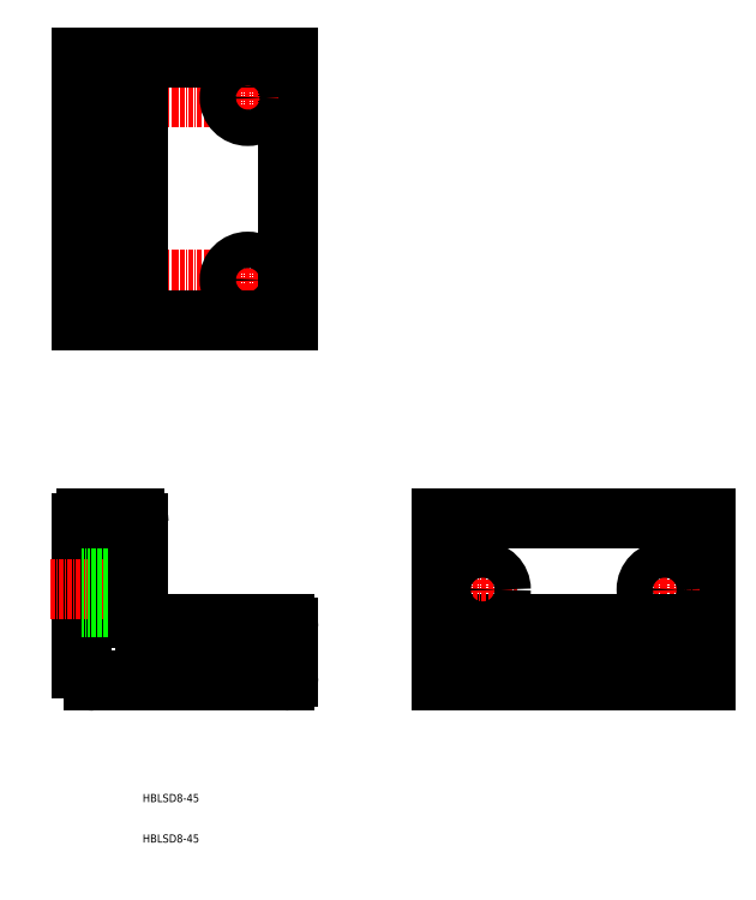
<metadata>
{"format":"dxf","ext":"dxf","renderer":"ezdxf+matplotlib","layout":"modelspace","background":"white","min_lineweight":24,"dpi":150}
</metadata>
<code>
0
SECTION
2
ENTITIES
0
LINE
8
CENTER
10
-58
20
-1.5
30
0
11
-58
21
-29.85
31
0
0
LINE
8
0
10
-62.5
20
-8.5
30
0
11
-62.5
21
-22.5
31
0
0
LINE
8
0
10
-53.5
20
-8.5
30
0
11
-53.5
21
-22.5
31
0
0
LINE
8
0
10
-48
20
-9.5
30
0
11
-48
21
-21.5
31
0
0
LINE
8
0
10
-99
20
16.5
30
0
11
-99
21
-19.5
31
0
0
TEXT
8
0
10
-84
20
-62.5
30
0
40
2
1
HBLSD8-45
0
TEXT
8
0
10
-84
20
-52.5
30
0
40
2
1
HBLSD8-45
0
LINE
8
0
10
-96
20
-22.5
30
0
11
-49
21
-22.5
31
0
0
ARC
8
0
10
-96
20
-19.5
30
0
40
3
50
180
51
270
0
ARC
8
0
10
-49
20
-21.5
30
0
40
1
50
270
51
0
0
LINE
8
CENTER
10
-106.7
20
0
30
0
11
-77.65
21
0
31
0
0
LINE
8
0
10
-99
20
-4.5
30
0
11
-85
21
-4.5
31
0
0
LINE
8
0
10
-99
20
4.5
30
0
11
-85
21
4.5
31
0
0
LINE
8
0
10
-98
20
17.5
30
0
11
-86
21
17.5
31
0
0
ARC
8
0
10
-98
20
16.5
30
0
40
1
50
90
51
180
0
LINE
8
0
10
-83.5
20
-8.5
30
0
11
-49
21
-8.5
31
0
0
LINE
8
0
10
-85
20
16.5
30
0
11
-85
21
-7
31
0
0
ARC
8
0
10
-83.5
20
-7
30
0
40
1.5
50
180
51
270
0
ARC
8
0
10
-86
20
16.5
30
0
40
1
50
0
51
90
0
ARC
8
0
10
-49
20
-9.5
30
0
40
1
50
0
51
90
0
LINE
8
CENTER
10
0
20
8.5
30
0
11
0
21
-28.33
31
0
0
LINE
8
CENTER
10
45
20
8.5
30
0
11
45
21
-28.33
31
0
0
LINE
8
0
10
-4.5
20
-8.5
30
0
11
-4.5
21
-22.5
31
0
0
LINE
8
0
10
4.5
20
-8.5
30
0
11
4.5
21
-22.5
31
0
0
LINE
8
0
10
40.5
20
-8.5
30
0
11
40.5
21
-22.5
31
0
0
LINE
8
0
10
49.5
20
-8.5
30
0
11
49.5
21
-22.5
31
0
0
LINE
8
0
10
55
20
17.5
30
0
11
55
21
-22.5
31
0
0
LINE
8
0
10
-10
20
17.5
30
0
11
-10
21
-22.5
31
0
0
LINE
8
0
10
-10
20
-22.5
30
0
11
55
21
-22.5
31
0
0
LINE
8
CENTER
10
53.5
20
0
30
0
11
36.5
21
0
31
0
0
LINE
8
0
10
-10
20
-8.5
30
0
11
55
21
-8.5
31
0
0
LINE
8
0
10
-10
20
17.5
30
0
11
55
21
17.5
31
0
0
LINE
8
CENTER
10
-8.5
20
0
30
0
11
8.5
21
0
31
0
0
CIRCLE
8
0
10
0
20
0
30
0
40
4.5
0
CIRCLE
8
0
10
45
20
0
30
0
40
4.5
0
LINE
8
CENTER
10
-49.5
20
121.5
30
0
11
-104.8
21
121.5
31
0
0
LINE
8
CENTER
10
-49.5
20
76.5
30
0
11
-104.8
21
76.5
31
0
0
LINE
8
0
10
-85
20
126
30
0
11
-99
21
126
31
0
0
LINE
8
0
10
-85
20
117
30
0
11
-99
21
117
31
0
0
LINE
8
0
10
-85
20
81
30
0
11
-99
21
81
31
0
0
LINE
8
0
10
-85
20
72
30
0
11
-99
21
72
31
0
0
LINE
8
0
10
-48
20
66.5
30
0
11
-99
21
66.5
31
0
0
LINE
8
0
10
-48
20
131.5
30
0
11
-99
21
131.5
31
0
0
LINE
8
0
10
-99
20
131.5
30
0
11
-99
21
66.5
31
0
0
LINE
8
CENTER
10
-58
20
68
30
0
11
-58
21
85
31
0
0
LINE
8
0
10
-85
20
131.5
30
0
11
-85
21
66.5
31
0
0
LINE
8
0
10
-48
20
131.5
30
0
11
-48
21
66.5
31
0
0
LINE
8
CENTER
10
-58
20
130
30
0
11
-58
21
113
31
0
0
CIRCLE
8
0
10
-58
20
121.5
30
0
40
4.5
0
CIRCLE
8
0
10
-58
20
76.5
30
0
40
4.5
0
ENDSEC
0
EOF

</code>
